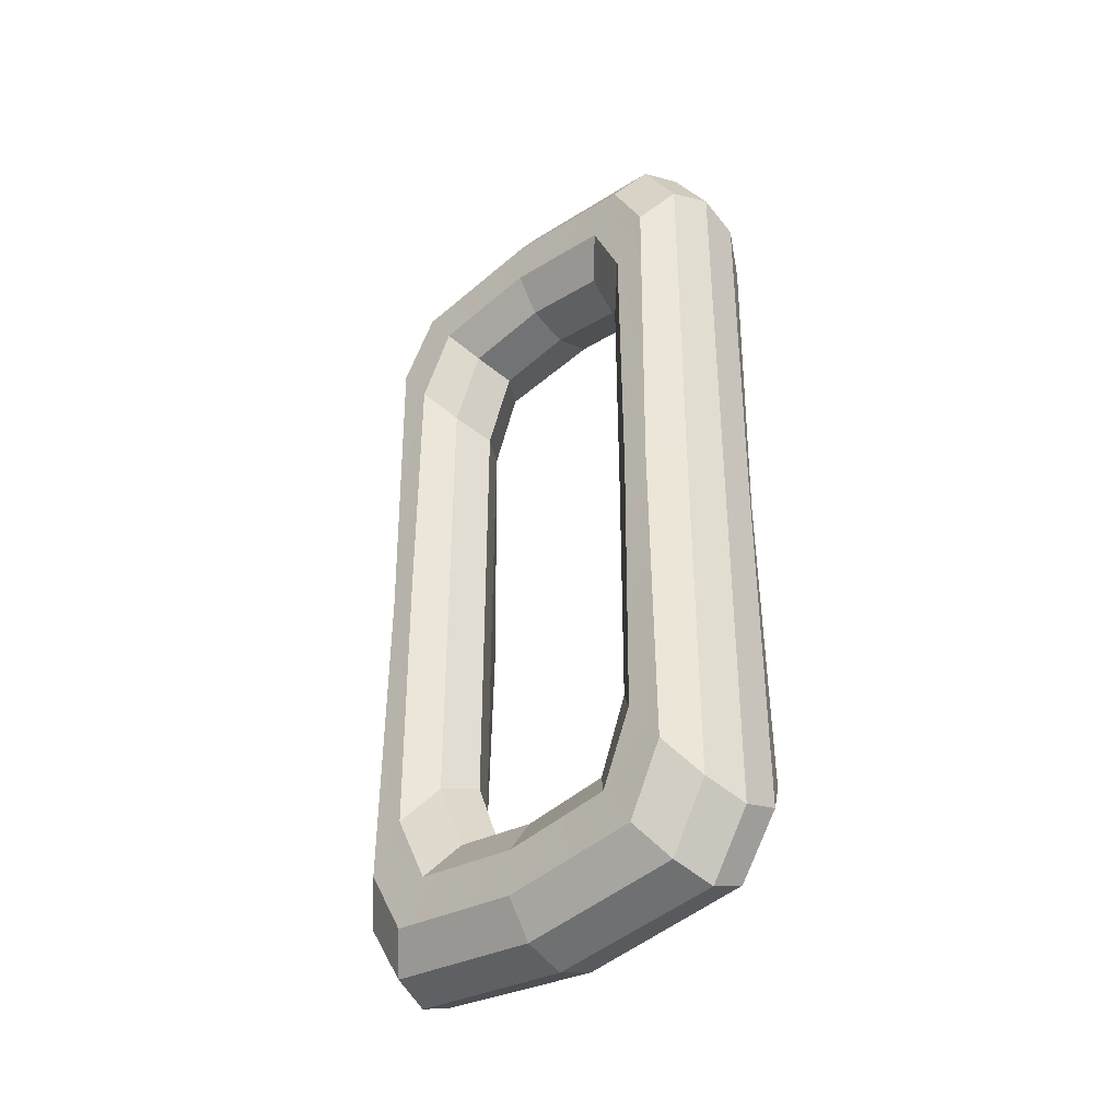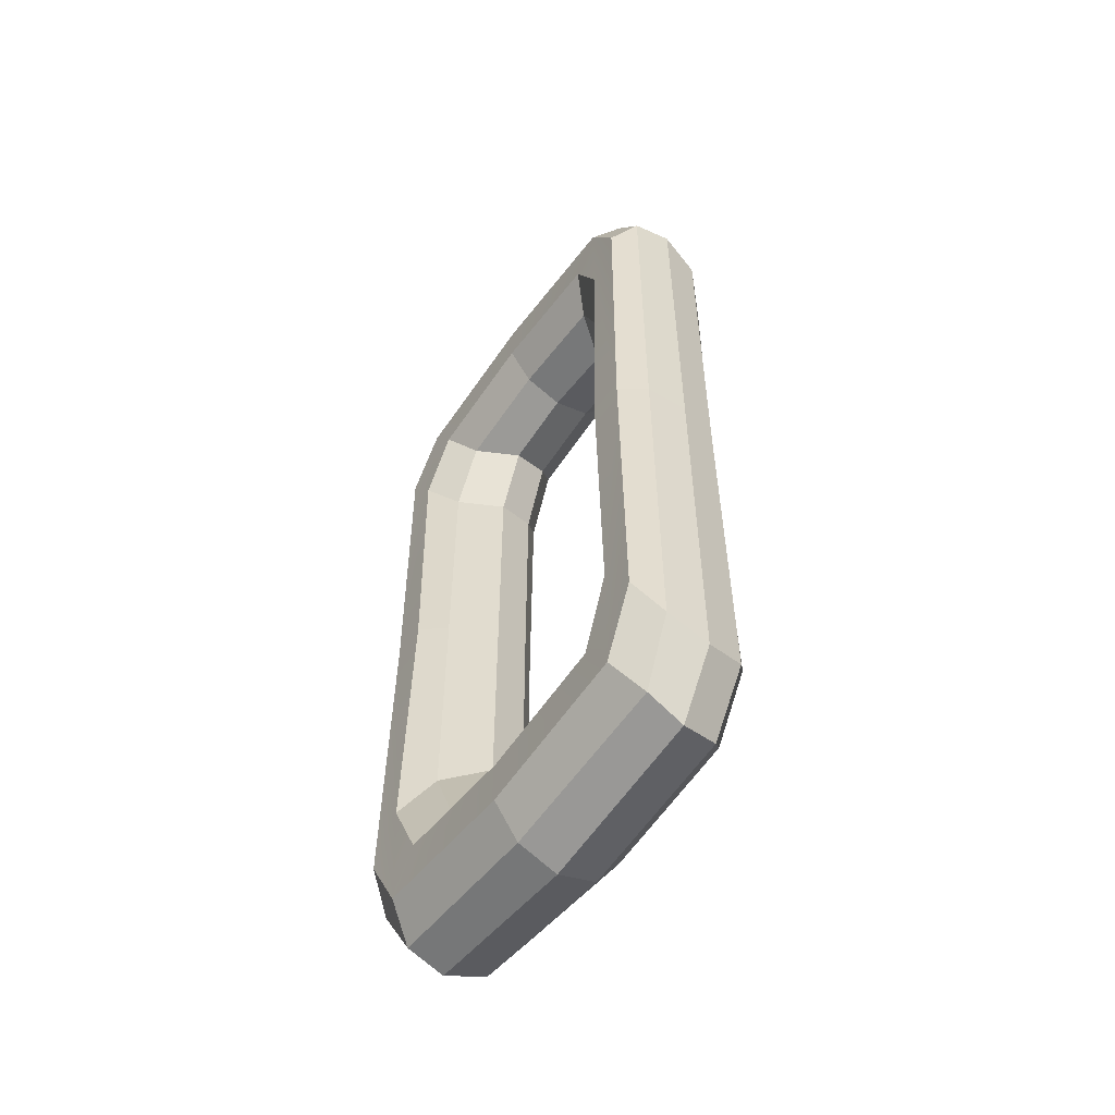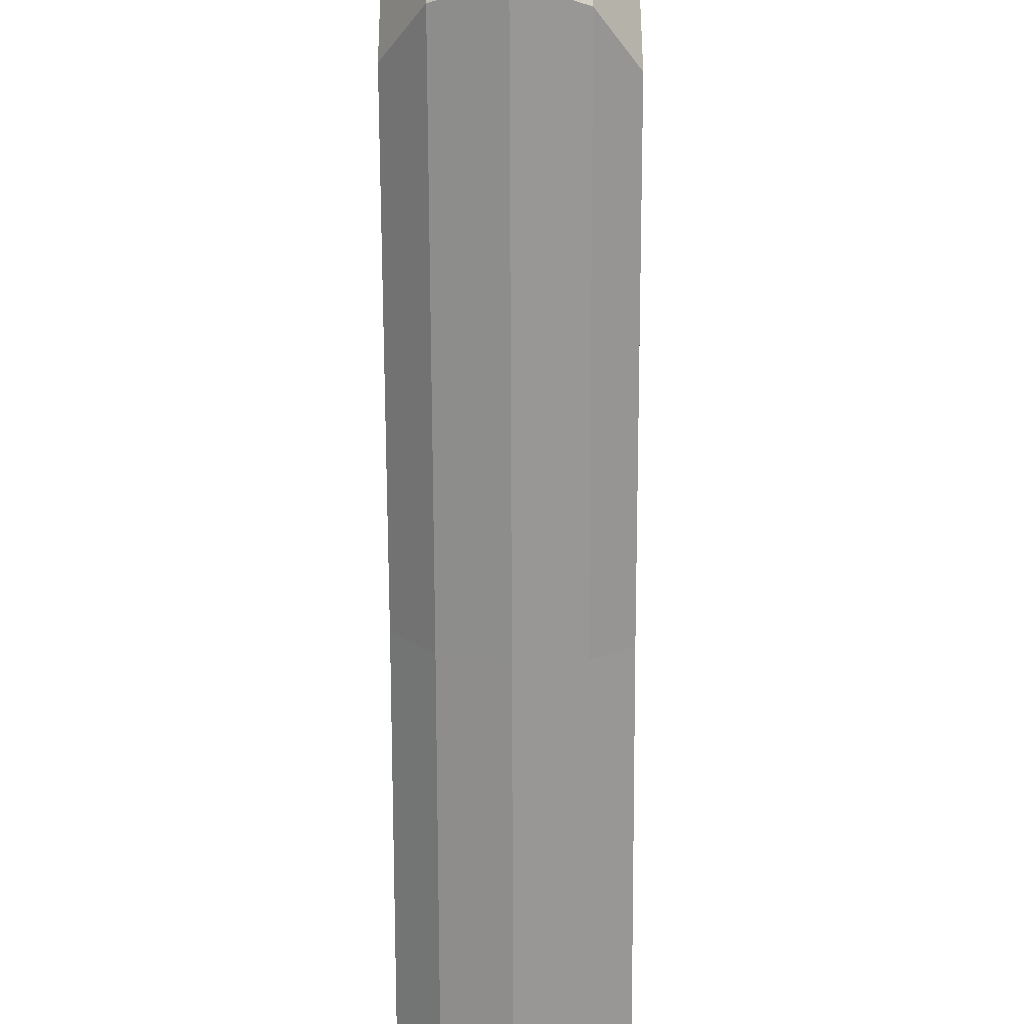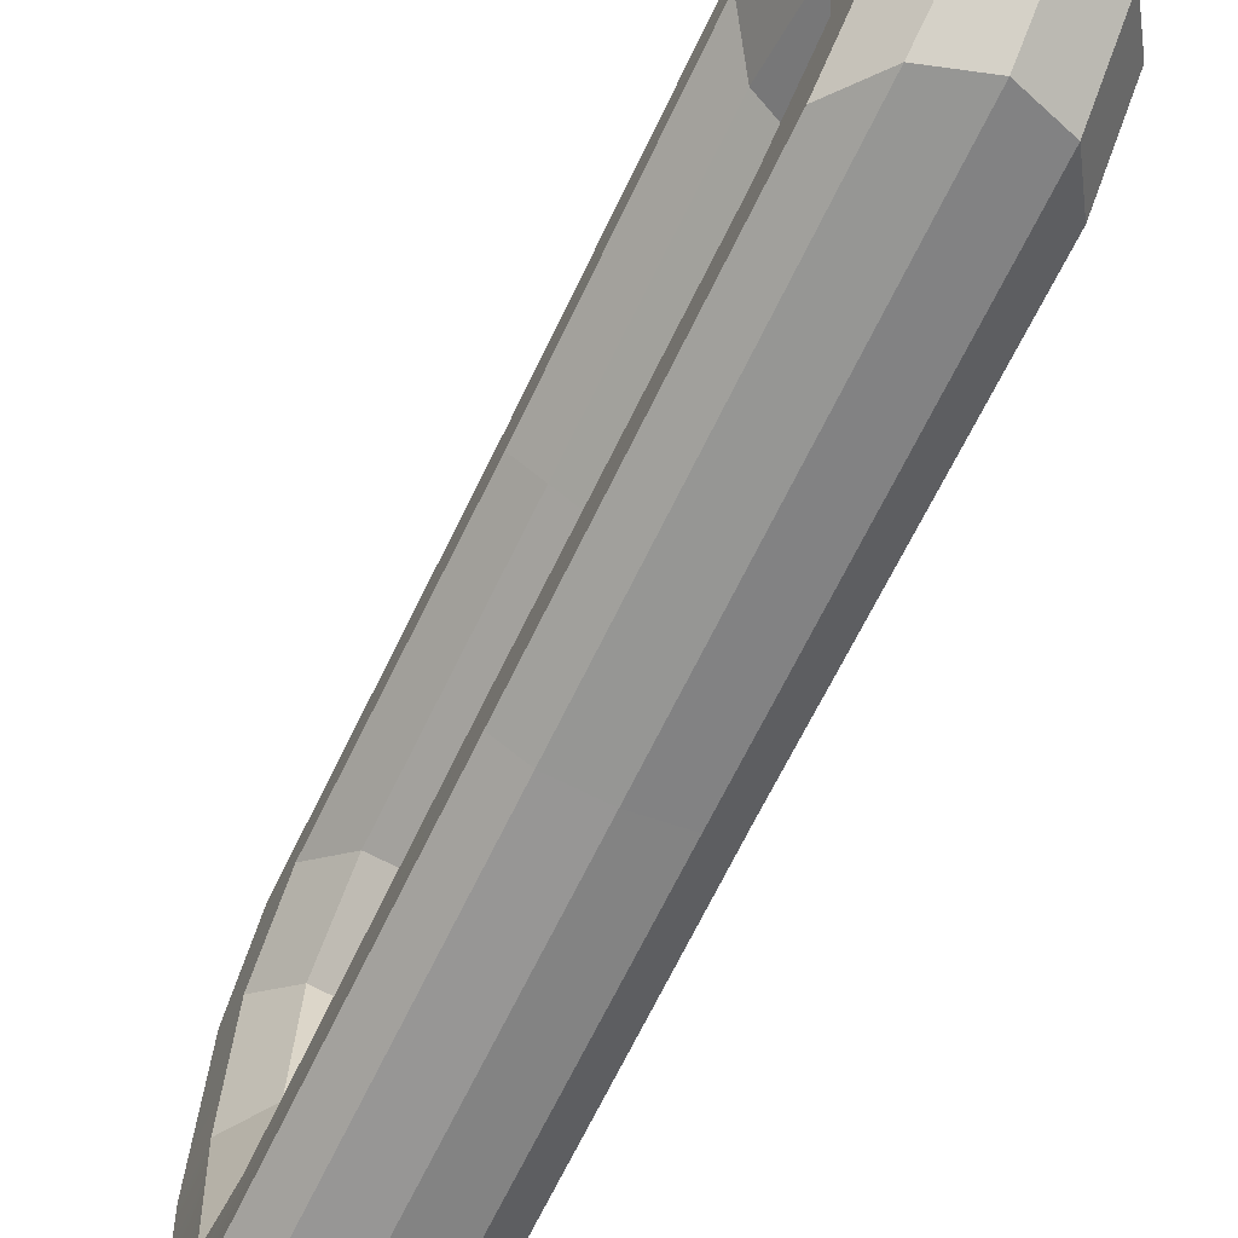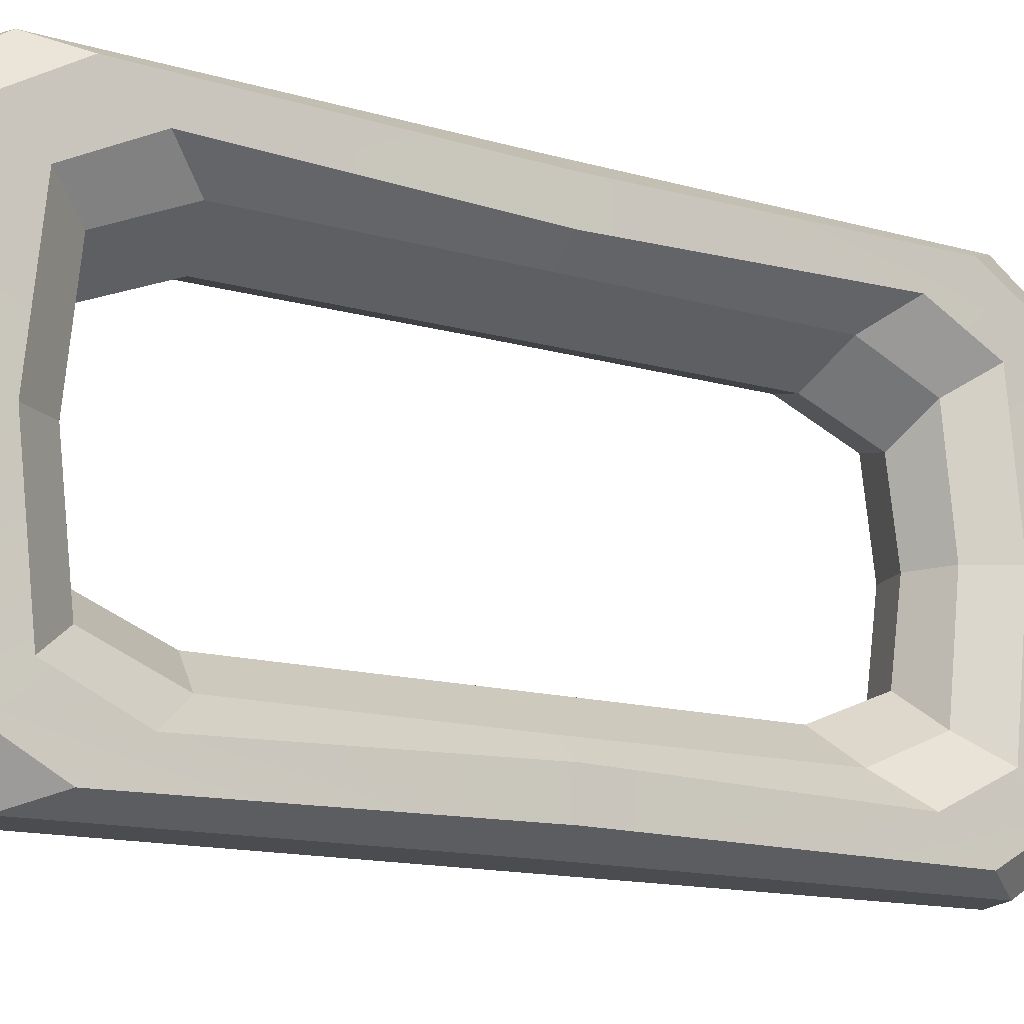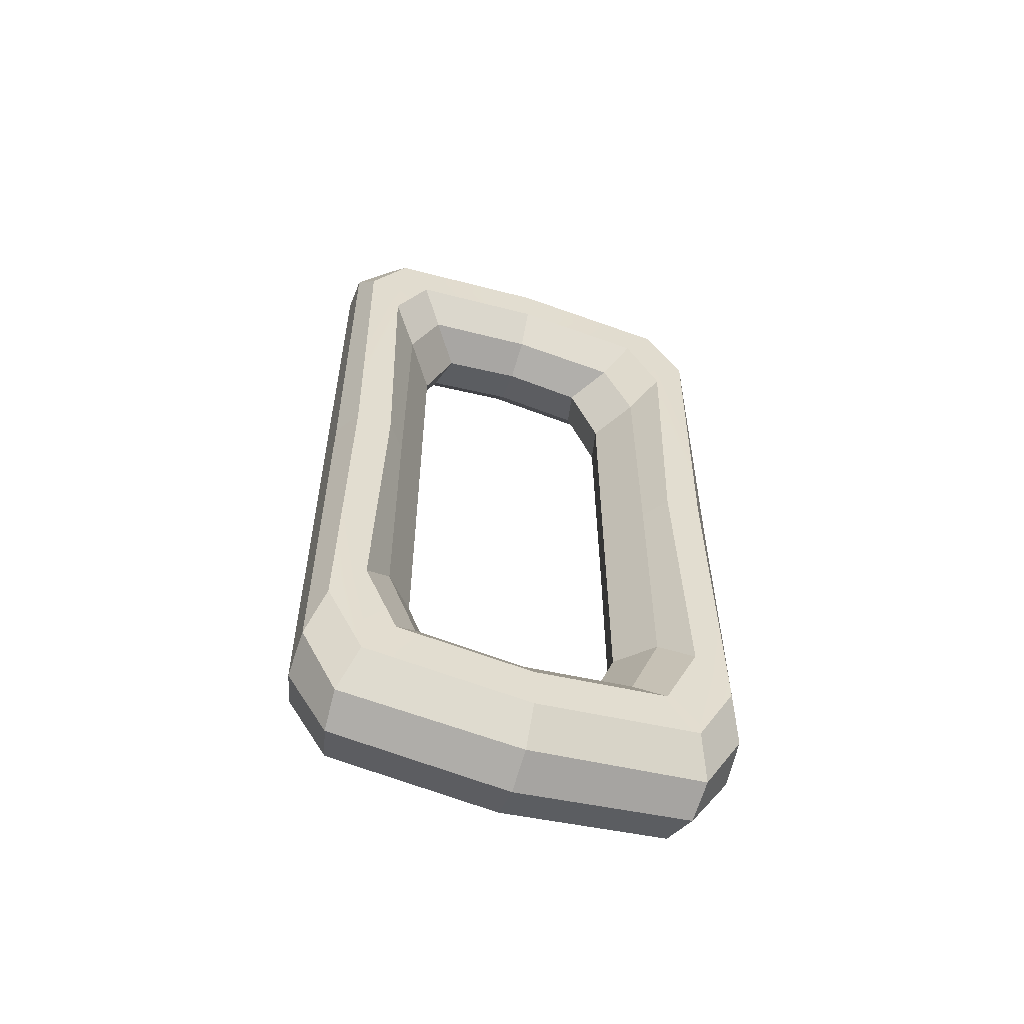
<metadata>
{"format":"obj","ext":"obj","renderer":"f3d","projection":"perspective","resolution":1024,"background":"white","views":[{"elev":-37.5,"azim":133.4,"up":"+Y"},{"elev":-54.7,"azim":-34.9,"up":"+Y"},{"elev":-68.0,"azim":-179.8,"up":"+Z"},{"elev":-67.0,"azim":-25.7,"up":"+Z"},{"elev":-12.9,"azim":-124.9,"up":"+Z"},{"elev":-56.4,"azim":-108.1,"up":"+Y"}]}
</metadata>
<code>
o Torus
v 0 0.7445 0
v 0.06544 0.7217 0
v 0.1059 0.6621 0
v 0.1059 0.5883 0
v 0.06544 0.5286 0
v 0 0.5059 0
v -0.06544 0.5286 0
v -0.1059 0.5883 0
v -0.1059 0.6621 0
v -0.06544 0.7217 0
v 0 -0 0.3532
v 0.06787 -0 0.3348
v 0.1098 -0 0.2867
v 0.1098 -0 0.2433
v 0.06787 -0 0.1952
v 0 -0 0.1768
v -0.06787 -0 0.229
v -0.1098 -0 0.2611
v -0.1098 -0 0.3205
v -0.06787 -0 0.3489
v -0 0.7109 0.2876
v -0 0.6082 0.3532
v 0.06832 0.5855 0.3368
v 0.06565 0.6896 0.2725
v 0.1062 0.6338 0.233
v 0.1105 0.5252 0.2937
v 0.1105 0.4493 0.2395
v 0.1062 0.5648 0.1842
v 0.06565 0.5089 0.1447
v 0.06832 0.3903 0.1943
v -0 0.3686 0.1768
v -0 0.4876 0.1296
v -0.06565 0.5089 0.1785
v -0.06832 0.3903 0.2282
v -0.1105 0.4493 0.2733
v -0.1062 0.5648 0.218
v -0.1062 0.6338 0.2668
v -0.1105 0.5252 0.3276
v -0.06832 0.5855 0.3509
v -0.06063 0.6876 0.2906
v 0 -0.7445 -0
v 0.06544 -0.7217 -0
v 0.1059 -0.6621 -0
v 0.1059 -0.5883 -0
v 0.06544 -0.5286 -0
v 0 -0.5059 -0
v -0.06544 -0.5286 -0
v -0.1059 -0.5883 -0
v -0.1059 -0.6621 -0
v -0.06544 -0.7217 -0
v -0 -0.7109 0.2876
v -0 -0.6082 0.3532
v 0.06832 -0.5855 0.3368
v 0.06565 -0.6896 0.2725
v 0.1062 -0.6338 0.233
v 0.1105 -0.5252 0.2937
v 0.1105 -0.4493 0.2395
v 0.1062 -0.5648 0.1842
v 0.06565 -0.5089 0.1447
v 0.06832 -0.3903 0.1943
v -0 -0.3686 0.1768
v -0 -0.4876 0.1296
v -0.06565 -0.5089 0.1785
v -0.06832 -0.3903 0.2282
v -0.1105 -0.4493 0.2733
v -0.1062 -0.5648 0.218
v -0.1062 -0.6338 0.2668
v -0.1105 -0.5252 0.3276
v -0.06832 -0.5855 0.3509
v -0.06063 -0.6876 0.2906
v 0 0 -0.3532
v 0.06787 0 -0.3348
v 0.1098 0 -0.2867
v 0.1098 0 -0.2433
v 0.06787 0 -0.1952
v 0 0 -0.1768
v -0.06787 0 -0.229
v -0.1098 0 -0.2611
v -0.1098 0 -0.3205
v -0.06787 0 -0.3489
v -0 0.7109 -0.2876
v -0 0.6082 -0.3532
v 0.06832 0.5855 -0.3368
v 0.06565 0.6896 -0.2725
v 0.1062 0.6338 -0.233
v 0.1105 0.5252 -0.2937
v 0.1105 0.4493 -0.2395
v 0.1062 0.5648 -0.1842
v 0.06565 0.5089 -0.1447
v 0.06832 0.3903 -0.1943
v -0 0.3686 -0.1768
v -0 0.4876 -0.1296
v -0.06565 0.5089 -0.1785
v -0.06832 0.3903 -0.2282
v -0.1105 0.4493 -0.2733
v -0.1062 0.5648 -0.218
v -0.1062 0.6338 -0.2668
v -0.1105 0.5252 -0.3276
v -0.06832 0.5855 -0.3509
v -0.06063 0.6876 -0.2906
v -0 -0.7109 -0.2876
v -0 -0.6082 -0.3532
v 0.06832 -0.5855 -0.3368
v 0.06565 -0.6896 -0.2725
v 0.1062 -0.6338 -0.233
v 0.1105 -0.5252 -0.2937
v 0.1105 -0.4493 -0.2395
v 0.1062 -0.5648 -0.1842
v 0.06565 -0.5089 -0.1447
v 0.06832 -0.3903 -0.1943
v -0 -0.3686 -0.1768
v -0 -0.4876 -0.1296
v -0.06565 -0.5089 -0.1785
v -0.06832 -0.3903 -0.2282
v -0.1105 -0.4493 -0.2733
v -0.1062 -0.5648 -0.218
v -0.1062 -0.6338 -0.2668
v -0.1105 -0.5252 -0.3276
v -0.06832 -0.5855 -0.3509
v -0.06063 -0.6876 -0.2906
f 22 11 12 23
f 23 12 13 26
f 26 13 14 27
f 27 14 15 30
f 30 15 16 31
f 31 16 17 34
f 34 17 18 35
f 35 18 19 38
f 38 19 20 39
f 1 21 24 2
f 39 20 11 22
f 3 25 28 4
f 4 28 29 5
f 5 29 32 6
f 6 32 33 7
f 7 33 36 8
f 8 36 37 9
f 9 37 40 10
f 2 24 25 3
f 22 23 24 21
f 26 27 28 25
f 34 35 36 33
f 38 39 40 37
f 21 40 39 22
f 30 31 32 29
f 23 26 25 24
f 27 30 29 28
f 31 34 33 32
f 35 38 37 36
f 10 40 21 1
f 52 53 12 11
f 53 56 13 12
f 56 57 14 13
f 57 60 15 14
f 60 61 16 15
f 61 64 17 16
f 64 65 18 17
f 65 68 19 18
f 68 69 20 19
f 41 42 54 51
f 69 52 11 20
f 43 44 58 55
f 44 45 59 58
f 45 46 62 59
f 46 47 63 62
f 47 48 66 63
f 48 49 67 66
f 49 50 70 67
f 42 43 55 54
f 52 51 54 53
f 56 55 58 57
f 64 63 66 65
f 68 67 70 69
f 51 52 69 70
f 60 59 62 61
f 53 54 55 56
f 57 58 59 60
f 61 62 63 64
f 65 66 67 68
f 50 41 51 70
f 82 83 72 71
f 83 86 73 72
f 86 87 74 73
f 87 90 75 74
f 90 91 76 75
f 91 94 77 76
f 94 95 78 77
f 95 98 79 78
f 98 99 80 79
f 1 2 84 81
f 99 82 71 80
f 3 4 88 85
f 4 5 89 88
f 5 6 92 89
f 6 7 93 92
f 7 8 96 93
f 8 9 97 96
f 9 10 100 97
f 2 3 85 84
f 82 81 84 83
f 86 85 88 87
f 94 93 96 95
f 98 97 100 99
f 81 82 99 100
f 90 89 92 91
f 83 84 85 86
f 87 88 89 90
f 91 92 93 94
f 95 96 97 98
f 10 1 81 100
f 102 71 72 103
f 103 72 73 106
f 106 73 74 107
f 107 74 75 110
f 110 75 76 111
f 111 76 77 114
f 114 77 78 115
f 115 78 79 118
f 118 79 80 119
f 41 101 104 42
f 119 80 71 102
f 43 105 108 44
f 44 108 109 45
f 45 109 112 46
f 46 112 113 47
f 47 113 116 48
f 48 116 117 49
f 49 117 120 50
f 42 104 105 43
f 102 103 104 101
f 106 107 108 105
f 114 115 116 113
f 118 119 120 117
f 101 120 119 102
f 110 111 112 109
f 103 106 105 104
f 107 110 109 108
f 111 114 113 112
f 115 118 117 116
f 50 120 101 41

</code>
